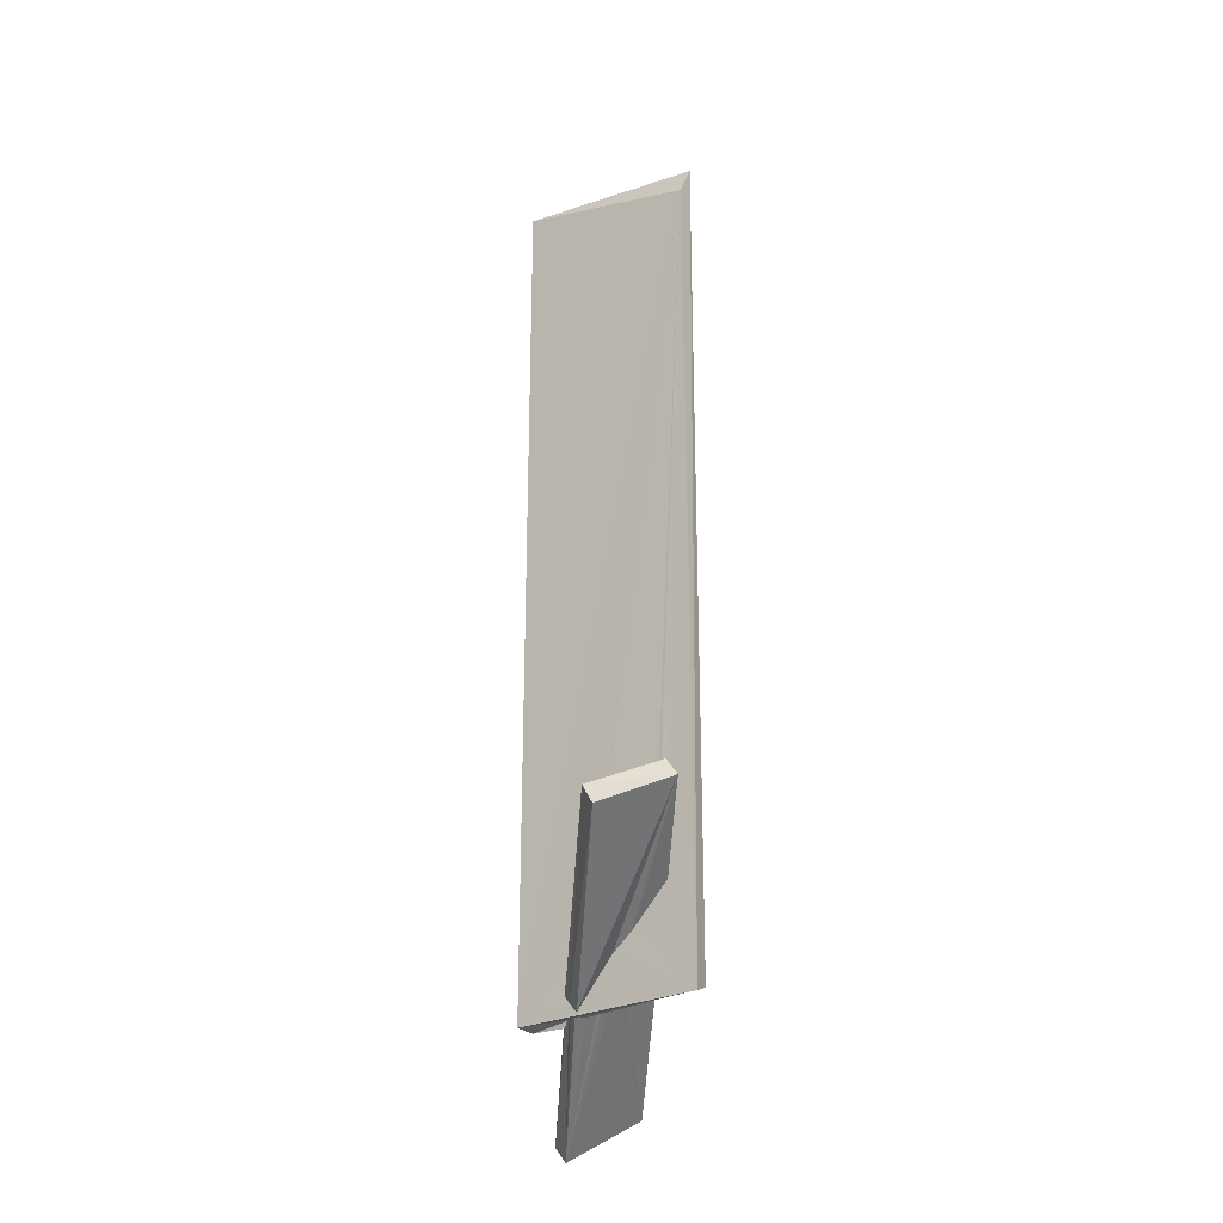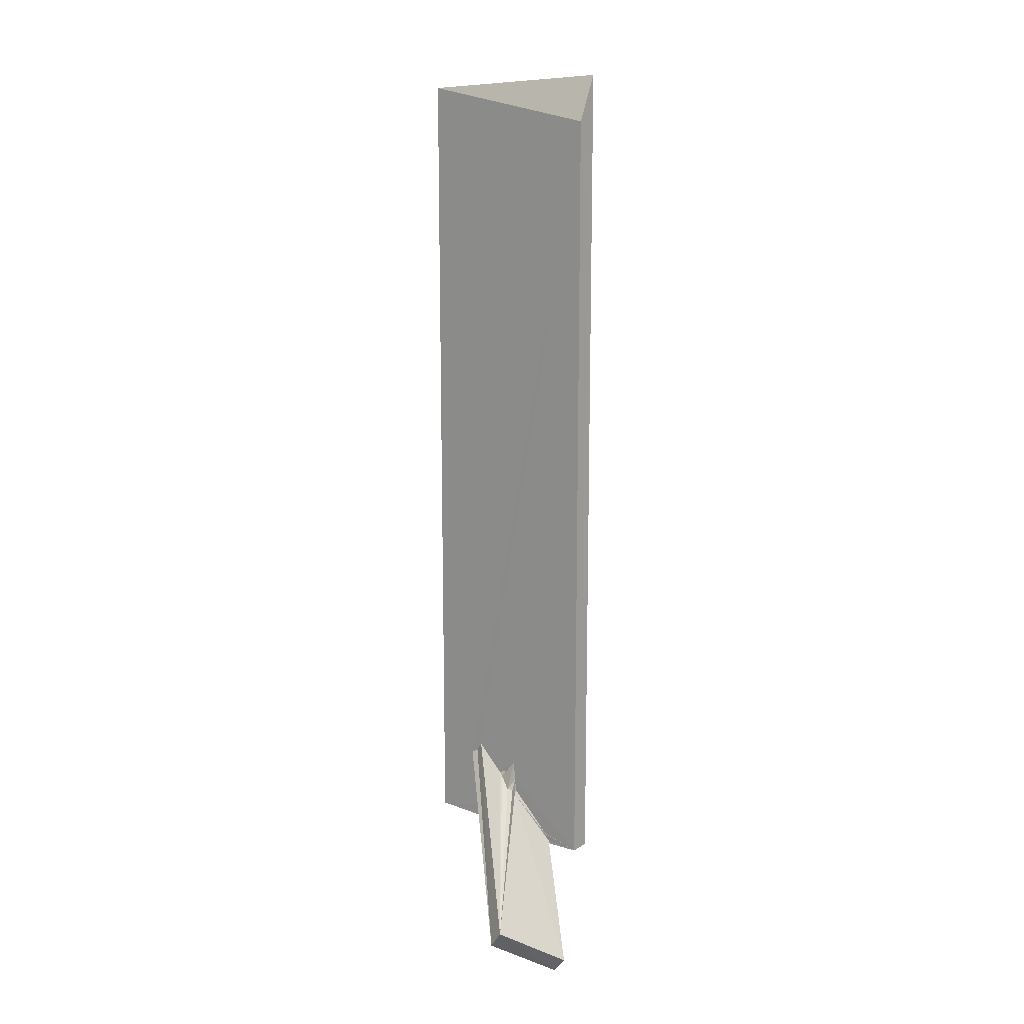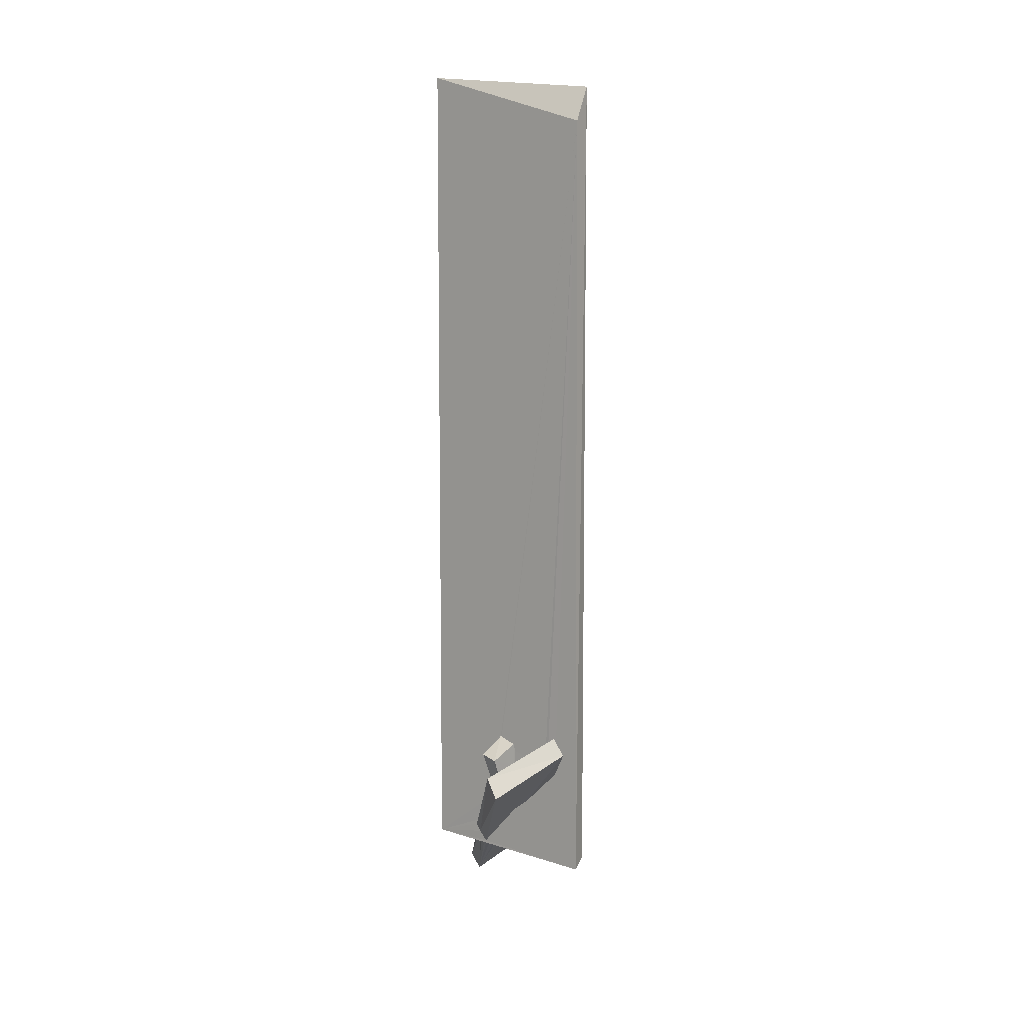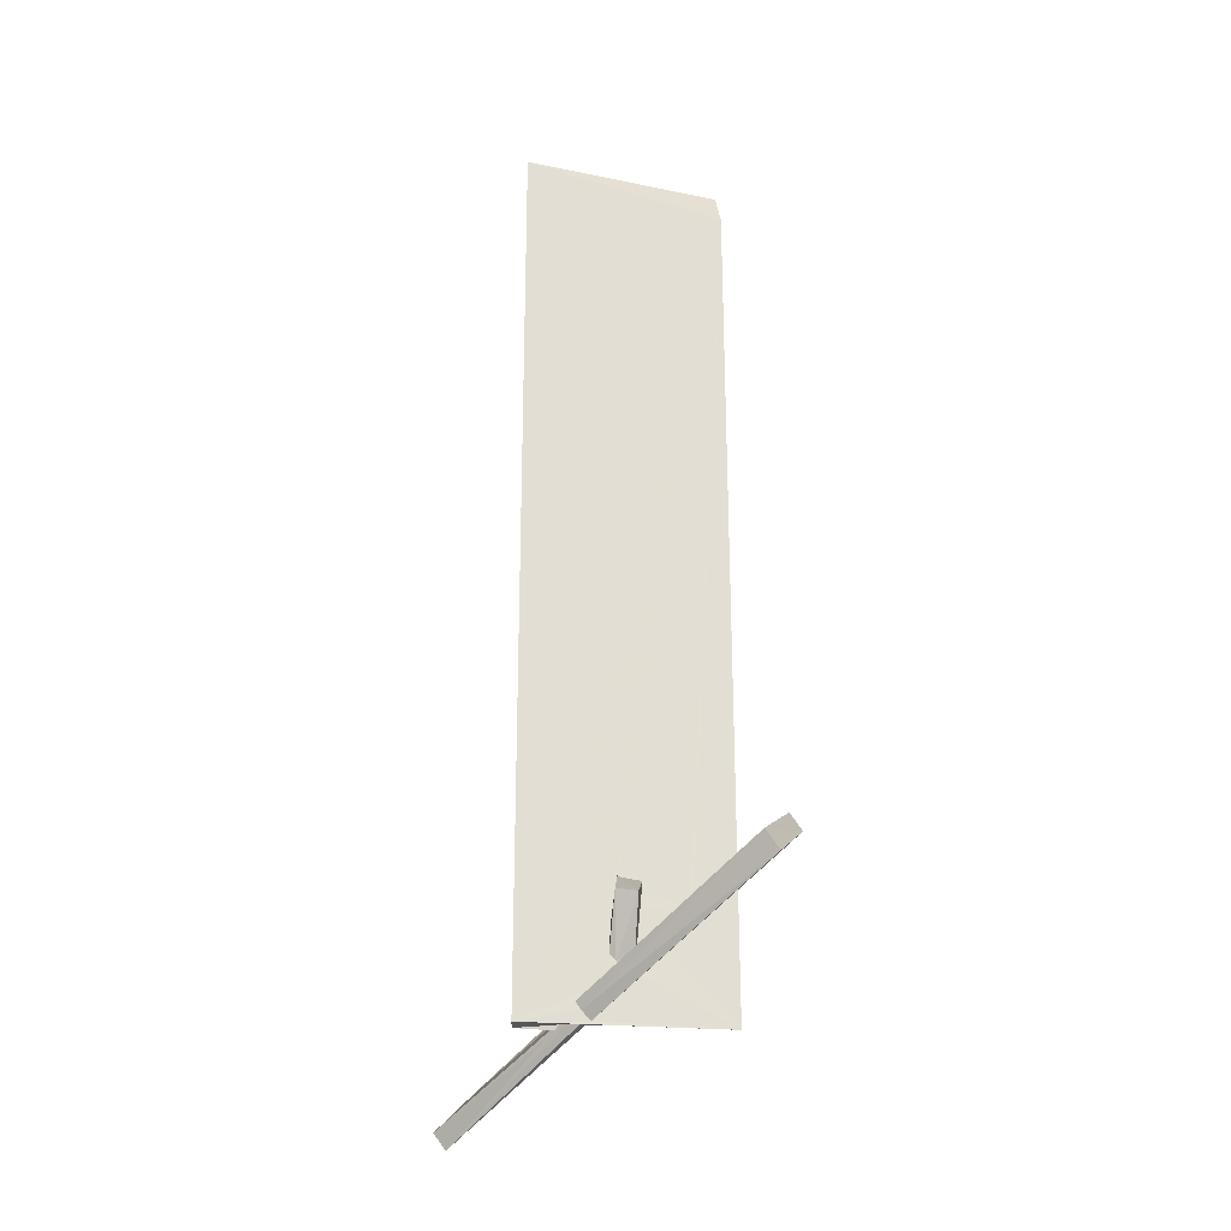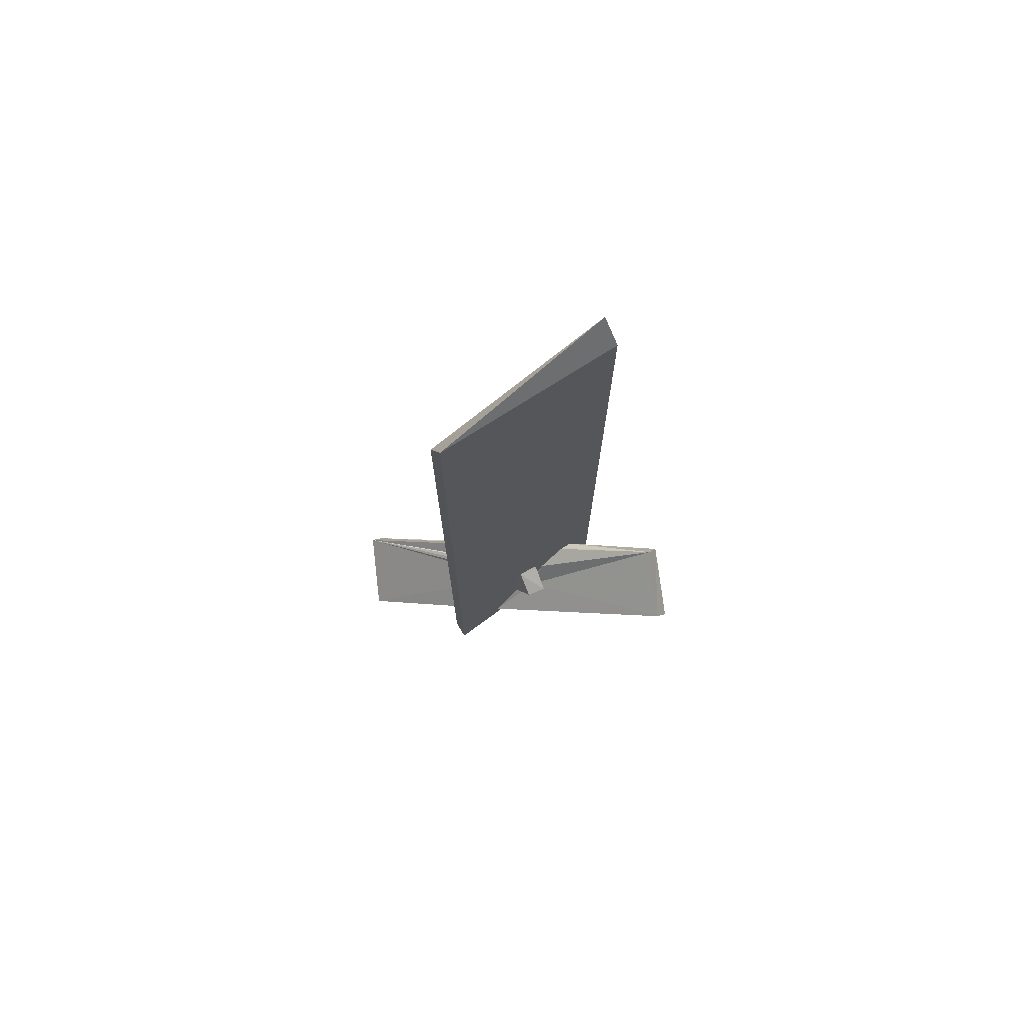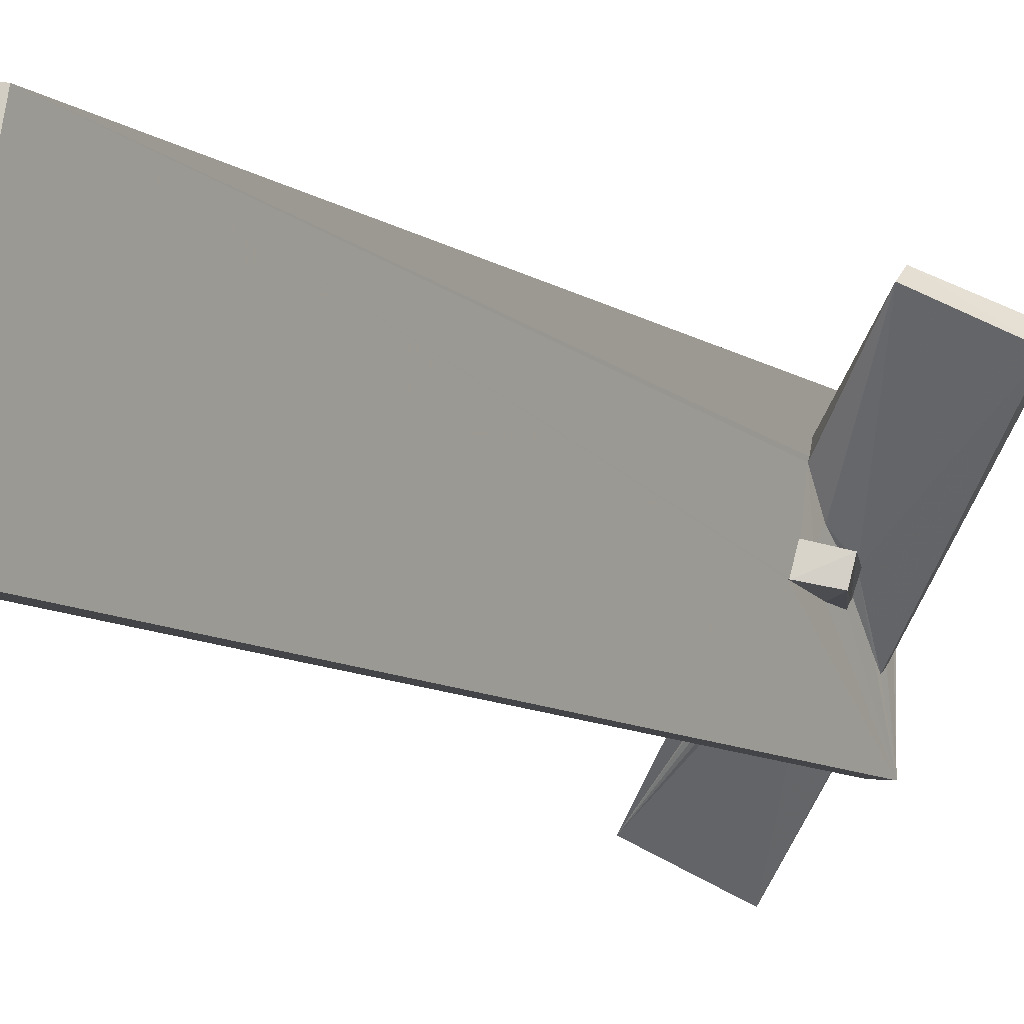
<metadata>
{"format":"obj","ext":"obj","renderer":"f3d","projection":"perspective","resolution":1024,"background":"white","views":[{"elev":-26.0,"azim":-50.7,"up":"+Y"},{"elev":15.2,"azim":127.5,"up":"+Y"},{"elev":9.1,"azim":-50.3,"up":"+Y"},{"elev":-22.0,"azim":-97.2,"up":"+Y"},{"elev":75.7,"azim":-126.6,"up":"+Y"},{"elev":-9.1,"azim":-150.8,"up":"+Z"}]}
</metadata>
<code>
o 441_Cube.1786
v -0.1248 -5.9 -1.385
v -0.1312 -4.011 -0.08159
v -0.1379 5.665 1.411
v -0.1344 6.414 -1.373
v -0.1293 -4.658 -0.1695
v -0.13 -4.041 -0.08726
v 0.1402 -5.925 -1.359
v 0.13 6.172 1.38
v -0.1292 -5.026 -0.186
v -0.4845 -4.283 -0.1582
v -0.1306 -4.063 -0.0704
v -0.5435 -4.323 0.1298
v 0.1398 5.757 -1.351
v 0.0729 -5.875 -0.6821
v -0.01834 -5.889 -0.5303
v -0.1337 -5.935 1.458
v 0.05669 -5.869 -0.5248
v -0.1259 -5.517 -0.4853
v -0.1287 -5.146 -0.08166
v -0.1289 -5.109 -0.1027
v -0.1304 -4.235 0.2206
v -0.1838 -4.105 0.2242
v 0.138 -4.998 -0.1402
v 0.1365 -5.789 -0.7663
v 0.1364 -5.182 -0.1599
v 0.1348 -5.828 1.379
v 0.1364 -5.871 -0.4927
v -0.1298 -5.248 0.1526
v -0.1263 -5.873 -0.4106
v -0.1272 -5.631 -0.6064
v -0.1286 -5.737 -0.5314
v 0.1382 -5.947 -0.8273
v 0.1082 -5.819 -0.7433
v -0.1316 -4.464 0.2003
v -0.1302 -4.677 0.4075
v -0.1303 -4.381 0.8303
v -0.1321 -4.463 1.035
v -0.1298 -4.935 0.5719
v -0.1331 -4.403 0.8768
v -0.2434 -5.066 0.1174
v -0.2399 -4.99 0.1151
v -0.1302 -5.041 0.1518
v 0.1392 -5.794 -0.746
v 0.1388 -4.697 -0.1139
v 0.233 -5.146 -0.157
v 0.174 -5.239 -0.1591
v 0.1369 -5.638 -0.2485
v 0.1389 -5.584 0.1264
v 0.1365 -5.575 -0.147
v -0.1288 -5.01 0.4655
v 0.1364 -5.902 -0.8382
v 0.1381 -5.008 0.4154
v 0.1353 -4.72 0.7671
v 0.1362 -4.669 0.6585
v 0.137 -4.536 0.5783
v 0.1385 -4.932 0.1886
v 0.1389 -4.959 0.2037
v 0.137 -4.868 0.03524
v 0.3169 -5.112 -0.119
v 0.3741 -5.537 0.1997
v 0.1375 -5.261 0.174
v 0.1374 -5.569 -0.2056
v 0.1386 -5.594 -0.1835
v 0.1954 -4.971 0.09211
v 0.179 -5.625 -0.2045
v 0.4237 -5.507 -0.08572
v 0.2871 -5.568 -0.1437
v 0.267 -5.307 0.1893
v 0.1379 -5.615 -0.2151
v 0.2939 -5.216 0.1429
v 2.497 -6.588 -1.485
v 2.504 -6.337 -1.658
v 1.613 -7.211 -2.052
v 1.595 -6.99 -2.217
v -1.264 -3.467 1.901
v -2.207 -3.956 1.401
v -1.249 -3.701 2.069
v -2.229 -4.234 1.581
f 1 2 3 4
f 3 6 11
f 3 2 6
f 11 21 3
f 1 5 2
f 1 9 5
f 20 9 18 19
f 9 1 18
f 39 37 3 36
f 21 34 36 3
f 37 38 16
f 37 16 3
f 34 35 36
f 1 31 30
f 1 29 31
f 18 1 30
f 1 16 29
f 16 28 29
f 34 42 35
f 28 16 38 50
f 7 1 4 13
f 13 53 54 55
f 55 56 13
f 13 8 26 53
f 26 52 53
f 13 44 23
f 58 44 56 57
f 44 13 56
f 49 47 62 63
f 43 7 24
f 7 43 51
f 51 32 7
f 48 26 47 49
f 26 27 47
f 63 62 69
f 24 7 23 25
f 7 13 23
f 52 26 48 61
f 16 26 8 3
f 14 1 7 33
f 17 27 26 16
f 16 15 17
f 16 1 15
f 1 14 15
f 7 32 33
f 8 13 4
f 8 4 3
f 34 12 40 42
f 34 22 12
f 22 34 21
f 61 48 60 68
f 20 12 10 9
f 40 12 20 41
f 20 19 41
f 10 5 9
f 10 2 5
f 65 63 69
f 23 44 59 45
f 25 23 46
f 23 45 46
f 11 22 21
f 70 60 66
f 64 59 44 58
f 60 70 68
f 64 58 57
f 49 63 65 67
f 66 60 49 67
f 49 60 48
f 10 12 6 2
f 6 12 22 11
f 39 36 75 37
f 75 77 37
f 71 54 53
f 71 72 55 54
f 77 28 50 37
f 77 78 29 28
f 50 38 37
f 73 65 47 27
f 27 17 73
f 17 15 73
f 65 62 47
f 73 71 67 65
f 68 70 66 53
f 53 52 68
f 66 71 53
f 66 67 71
f 65 69 62
f 52 61 68
f 78 76 31 29
f 76 30 31
f 74 73 33 32
f 33 73 14
f 73 15 14
f 32 51 74
f 30 76 41 18
f 41 19 18
f 75 36 35 40
f 41 76 75 40
f 35 42 40
f 51 43 24 46
f 24 25 46
f 46 72 74 51
f 72 59 64 56
f 72 45 59
f 64 57 56
f 72 46 45
f 56 55 72
f 72 71 73 74
f 76 78 77 75

</code>
